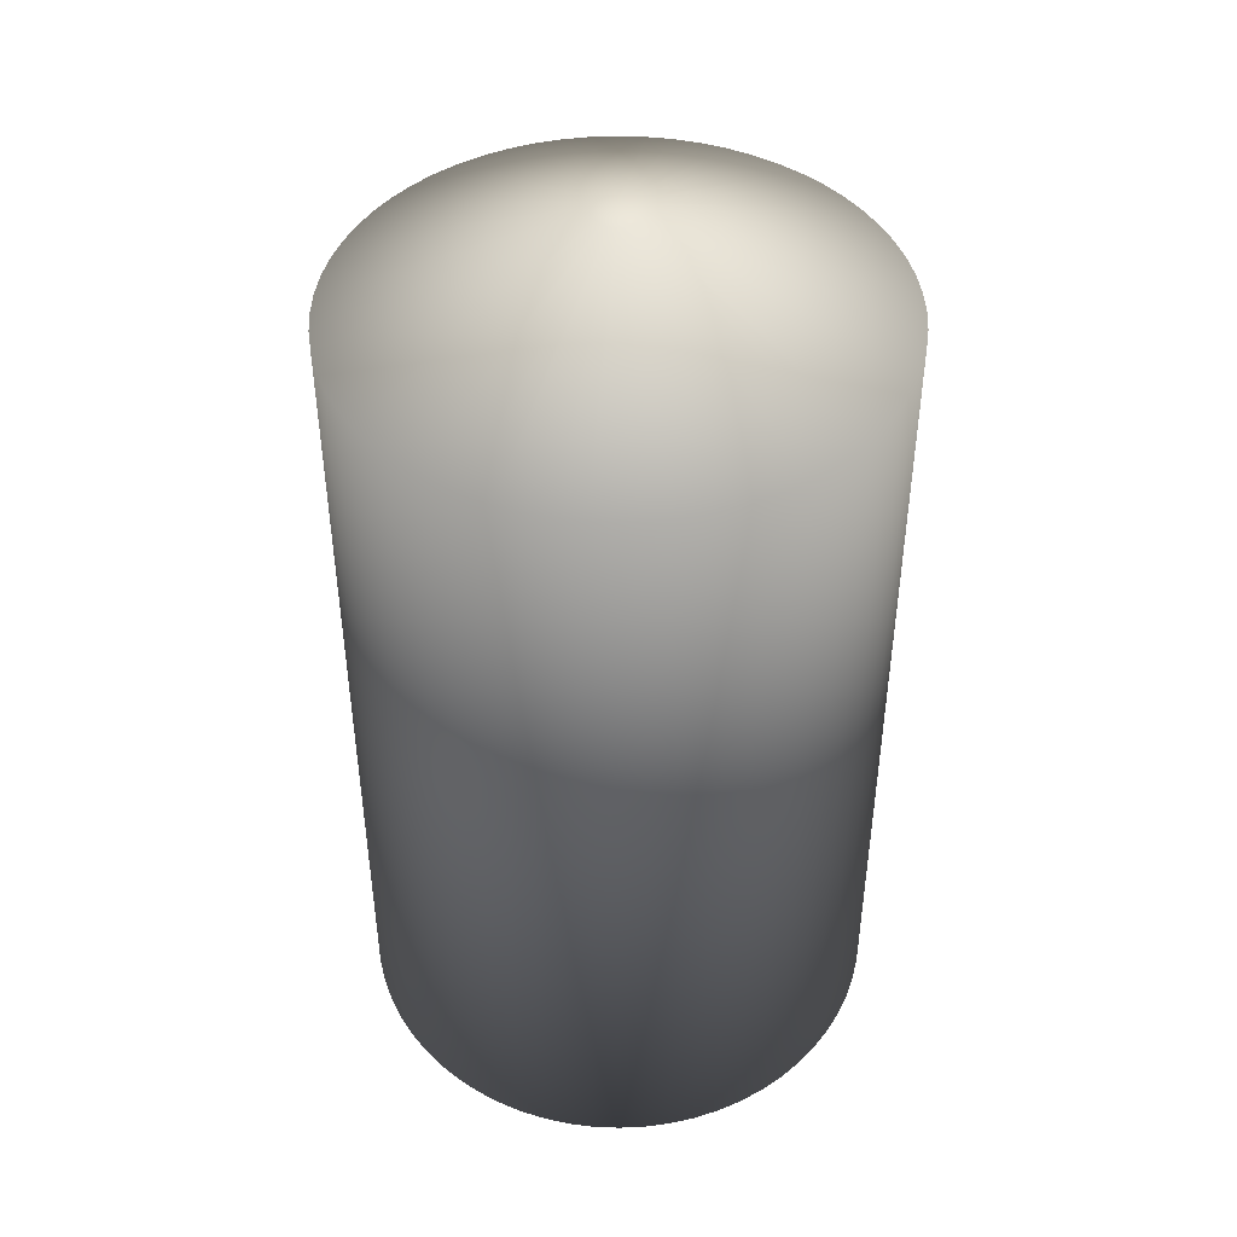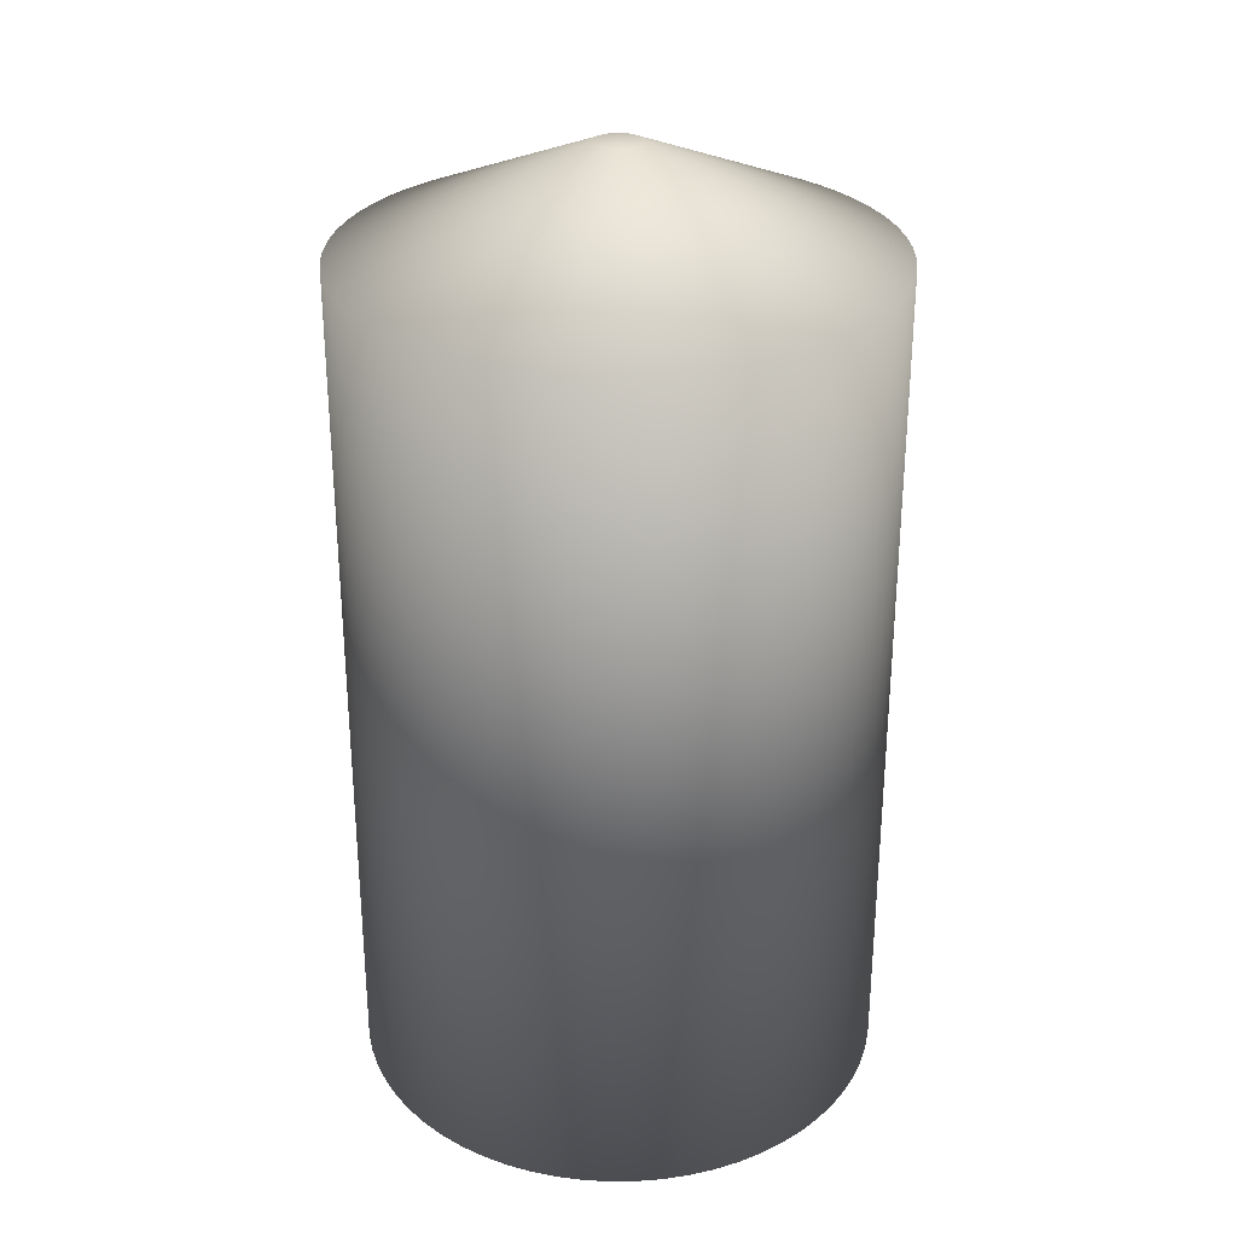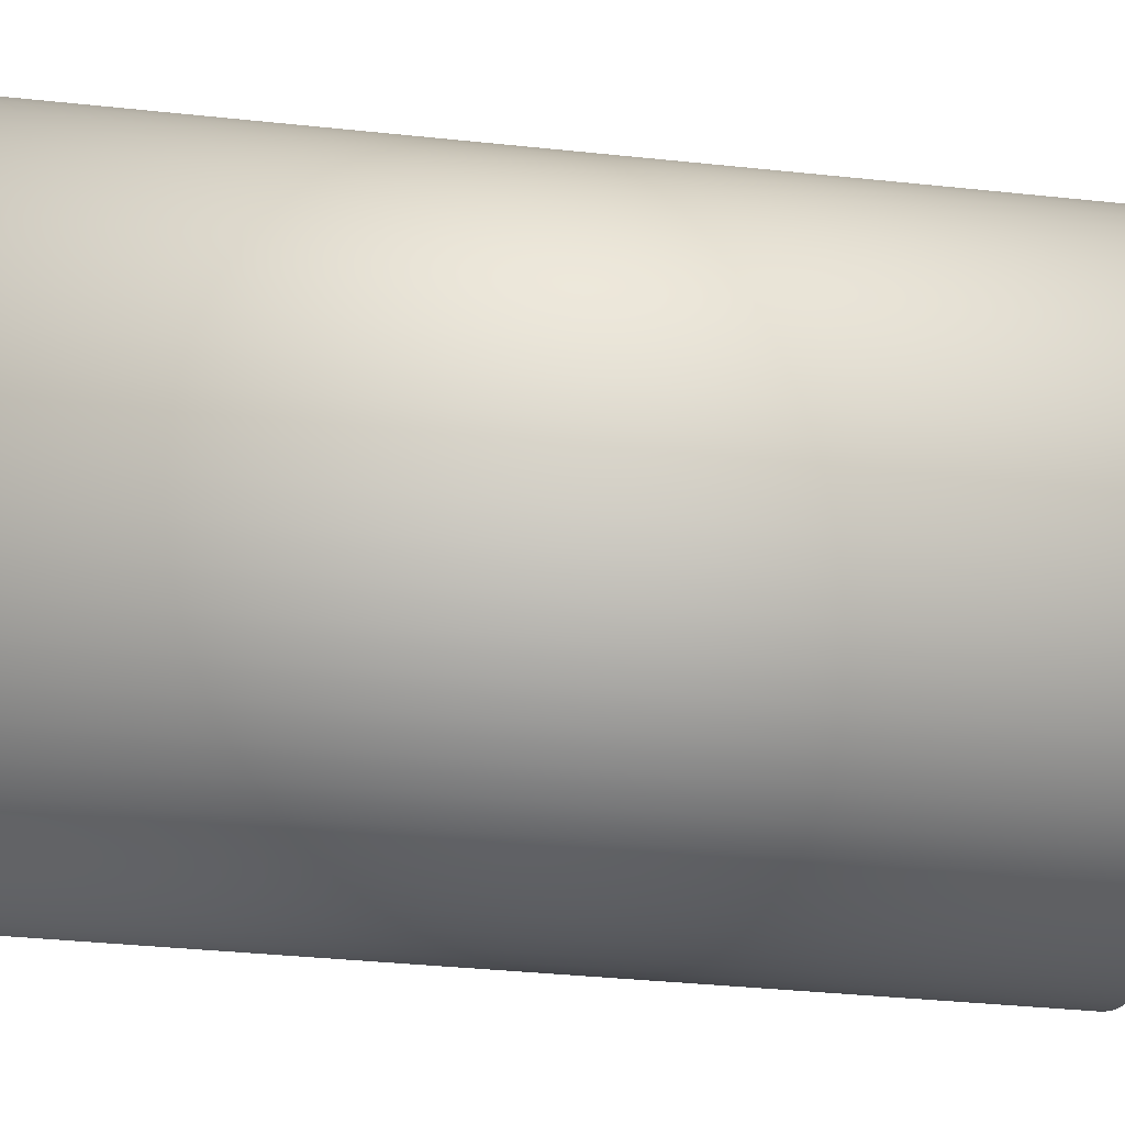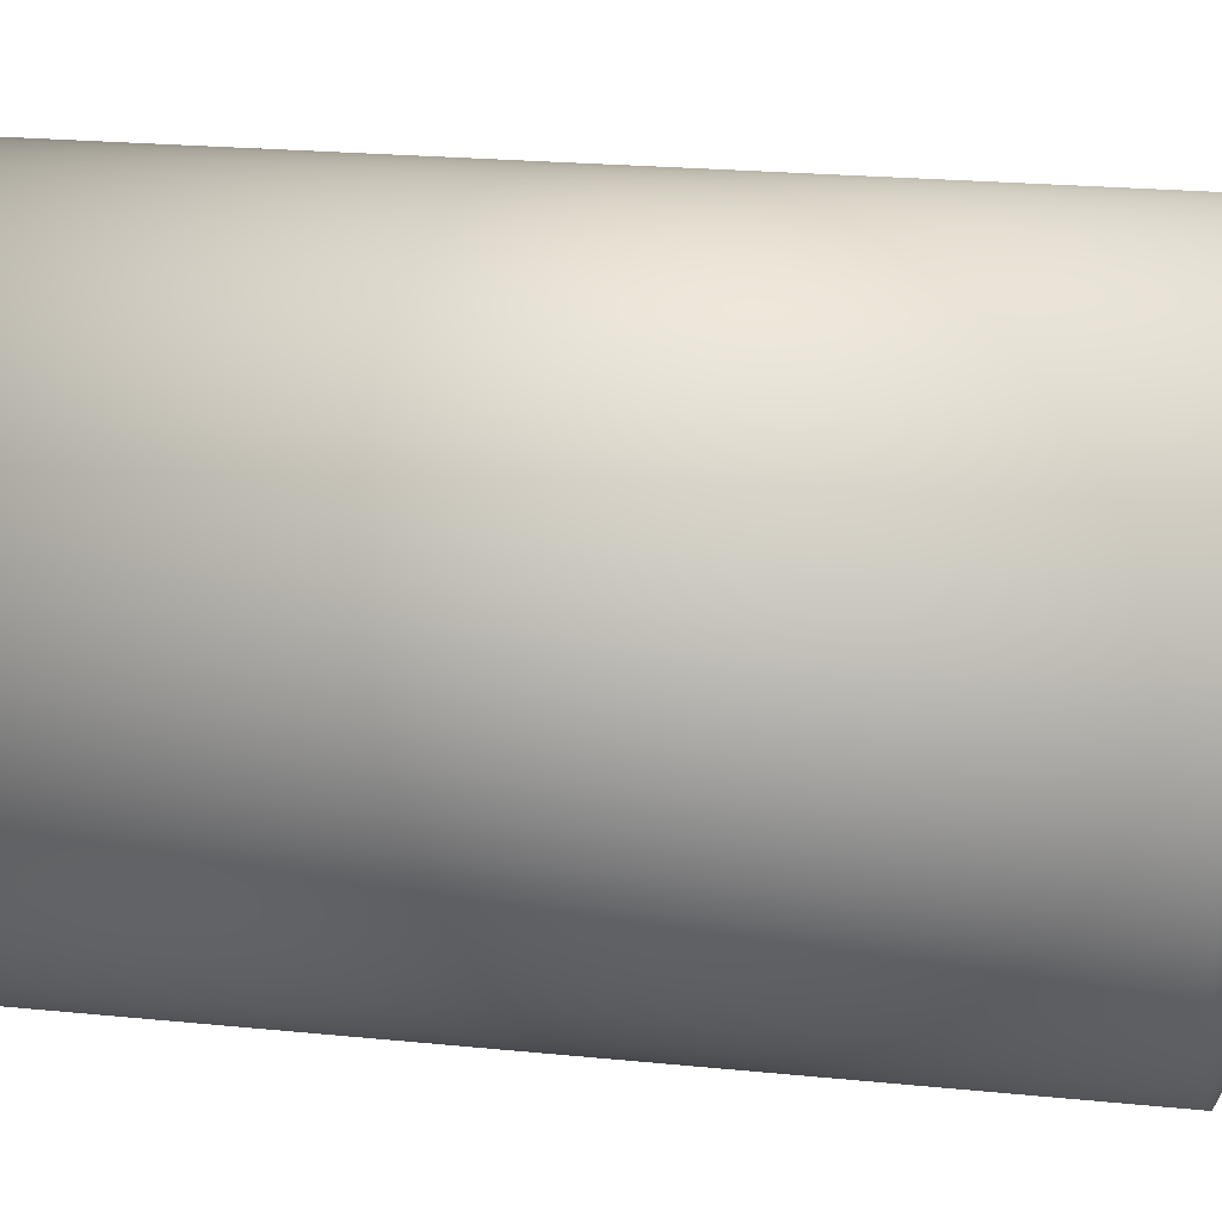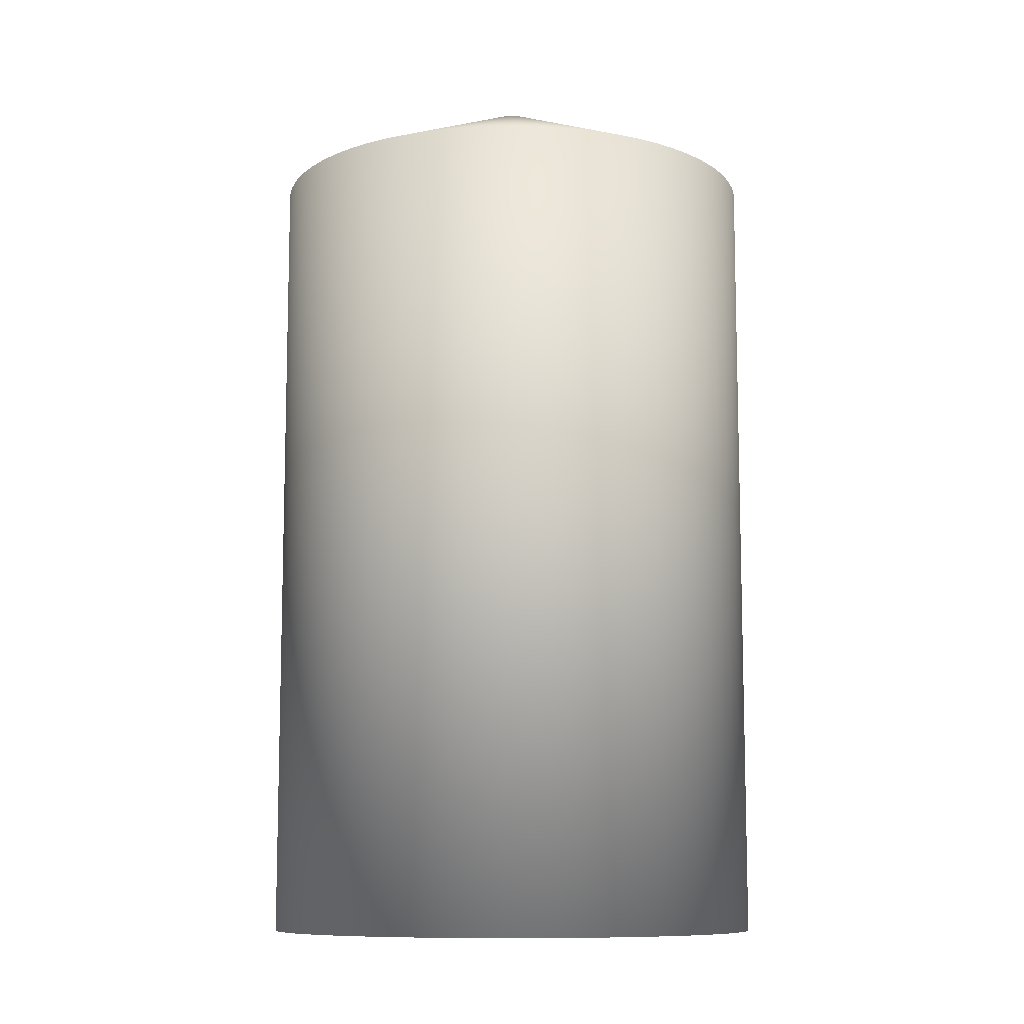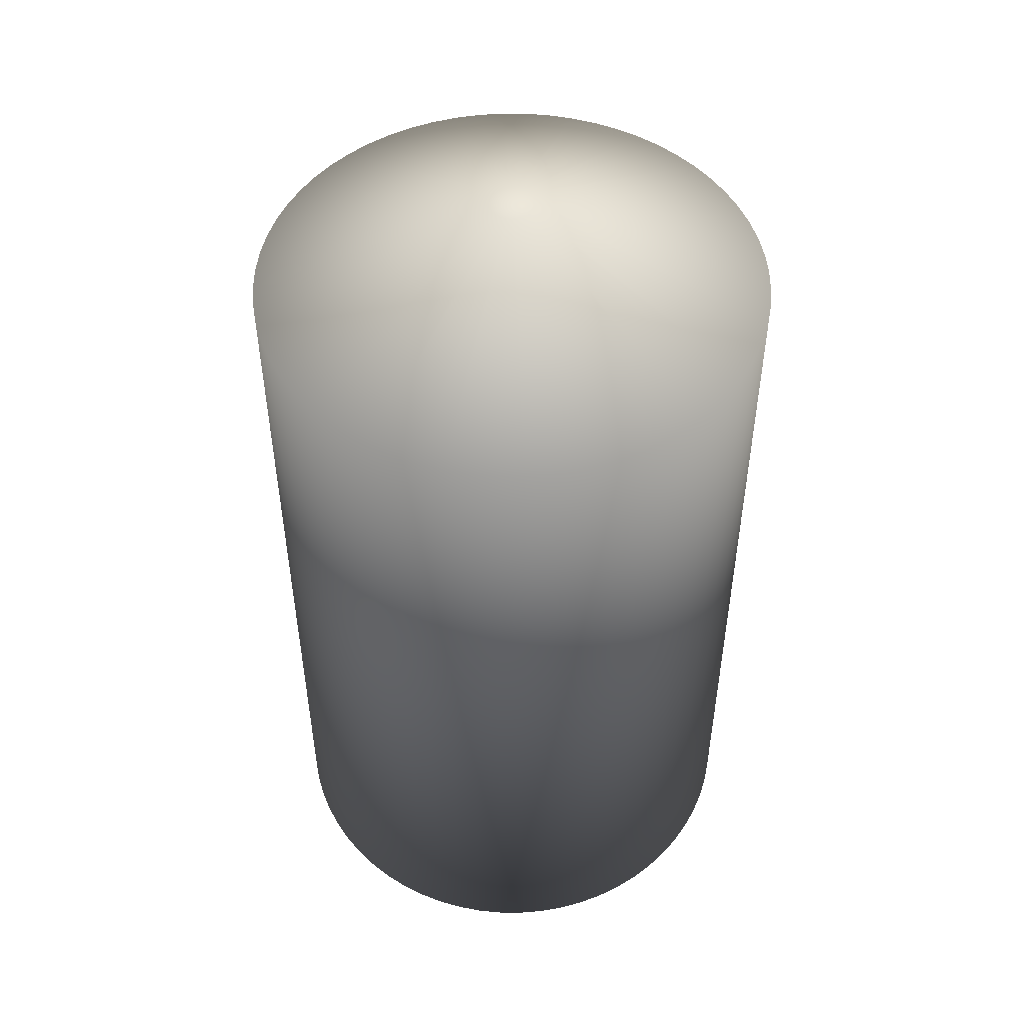
<metadata>
{"format":"obj","ext":"obj","renderer":"f3d","projection":"perspective","resolution":1024,"background":"white","views":[{"elev":45.2,"azim":-22.7,"up":"+Z"},{"elev":29.7,"azim":148.1,"up":"+Z"},{"elev":-35.2,"azim":-98.1,"up":"+Y"},{"elev":20.0,"azim":-79.1,"up":"+Y"},{"elev":-9.9,"azim":-171.6,"up":"+Z"},{"elev":50.5,"azim":59.4,"up":"+Z"}]}
</metadata>
<code>
o Candle5_Cylinder.003
v 1.545 -0.9729 2.343
v 1.545 -1.007 2.478
v 1.549 -0.9731 2.343
v 1.545 -1.007 2.478
v 1.552 -0.9737 2.343
v 1.546 -1.007 2.478
v 1.556 -0.9745 2.343
v 1.546 -1.007 2.478
v 1.559 -0.9758 2.343
v 1.546 -1.007 2.478
v 1.563 -0.9773 2.343
v 1.547 -1.007 2.478
v 1.566 -0.9792 2.343
v 1.547 -1.008 2.478
v 1.569 -0.9814 2.343
v 1.547 -1.008 2.478
v 1.571 -0.9839 2.343
v 1.547 -1.008 2.478
v 1.574 -0.9866 2.343
v 1.548 -1.008 2.478
v 1.576 -0.9895 2.343
v 1.548 -1.008 2.478
v 1.578 -0.9927 2.343
v 1.548 -1.009 2.478
v 1.58 -0.996 2.343
v 1.548 -1.009 2.478
v 1.581 -0.9994 2.343
v 1.548 -1.009 2.478
v 1.582 -1.003 2.343
v 1.548 -1.01 2.478
v 1.582 -1.007 2.343
v 1.548 -1.01 2.478
v 1.582 -1.01 2.343
v 1.548 -1.01 2.478
v 1.582 -1.014 2.343
v 1.548 -1.011 2.478
v 1.582 -1.018 2.343
v 1.548 -1.011 2.478
v 1.581 -1.021 2.343
v 1.548 -1.011 2.478
v 1.58 -1.025 2.343
v 1.548 -1.011 2.478
v 1.578 -1.028 2.343
v 1.548 -1.012 2.478
v 1.576 -1.031 2.343
v 1.548 -1.012 2.478
v 1.574 -1.034 2.343
v 1.548 -1.012 2.478
v 1.571 -1.037 2.343
v 1.547 -1.013 2.478
v 1.569 -1.039 2.343
v 1.547 -1.013 2.478
v 1.566 -1.041 2.343
v 1.547 -1.013 2.478
v 1.563 -1.043 2.343
v 1.547 -1.013 2.478
v 1.559 -1.045 2.343
v 1.546 -1.013 2.478
v 1.556 -1.046 2.343
v 1.546 -1.013 2.478
v 1.552 -1.047 2.343
v 1.546 -1.013 2.478
v 1.549 -1.047 2.343
v 1.545 -1.013 2.478
v 1.545 -1.048 2.343
v 1.545 -1.013 2.478
v 1.541 -1.047 2.343
v 1.545 -1.013 2.478
v 1.538 -1.047 2.343
v 1.544 -1.013 2.478
v 1.534 -1.046 2.343
v 1.544 -1.013 2.478
v 1.531 -1.045 2.343
v 1.544 -1.013 2.478
v 1.528 -1.043 2.343
v 1.544 -1.013 2.478
v 1.524 -1.041 2.343
v 1.543 -1.013 2.478
v 1.521 -1.039 2.343
v 1.543 -1.013 2.478
v 1.519 -1.037 2.343
v 1.543 -1.013 2.478
v 1.516 -1.034 2.343
v 1.543 -1.012 2.478
v 1.514 -1.031 2.343
v 1.542 -1.012 2.478
v 1.512 -1.028 2.343
v 1.542 -1.012 2.478
v 1.511 -1.025 2.343
v 1.542 -1.011 2.478
v 1.509 -1.021 2.343
v 1.542 -1.011 2.478
v 1.509 -1.018 2.343
v 1.542 -1.011 2.478
v 1.508 -1.014 2.343
v 1.542 -1.011 2.478
v 1.508 -1.01 2.343
v 1.542 -1.01 2.478
v 1.508 -1.007 2.343
v 1.542 -1.01 2.478
v 1.509 -1.003 2.343
v 1.542 -1.01 2.478
v 1.509 -0.9994 2.343
v 1.542 -1.009 2.478
v 1.511 -0.996 2.343
v 1.542 -1.009 2.478
v 1.512 -0.9927 2.343
v 1.542 -1.009 2.478
v 1.514 -0.9895 2.343
v 1.542 -1.008 2.478
v 1.516 -0.9866 2.343
v 1.543 -1.008 2.478
v 1.519 -0.9839 2.343
v 1.543 -1.008 2.478
v 1.521 -0.9814 2.343
v 1.543 -1.008 2.478
v 1.524 -0.9792 2.343
v 1.543 -1.008 2.478
v 1.528 -0.9773 2.343
v 1.544 -1.007 2.478
v 1.531 -0.9758 2.343
v 1.544 -1.007 2.478
v 1.534 -0.9745 2.343
v 1.544 -1.007 2.478
v 1.538 -0.9737 2.343
v 1.544 -1.007 2.478
v 1.541 -0.9731 2.343
v 1.545 -1.007 2.478
v 1.549 -0.9731 2.463
v 1.545 -0.9729 2.463
v 1.552 -0.9737 2.463
v 1.556 -0.9745 2.463
v 1.559 -0.9758 2.463
v 1.563 -0.9773 2.463
v 1.566 -0.9792 2.463
v 1.569 -0.9814 2.463
v 1.571 -0.9839 2.463
v 1.574 -0.9866 2.463
v 1.576 -0.9895 2.463
v 1.578 -0.9927 2.463
v 1.58 -0.996 2.463
v 1.581 -0.9994 2.463
v 1.582 -1.003 2.463
v 1.582 -1.007 2.463
v 1.582 -1.01 2.463
v 1.582 -1.014 2.463
v 1.582 -1.018 2.463
v 1.581 -1.021 2.463
v 1.58 -1.025 2.463
v 1.578 -1.028 2.463
v 1.576 -1.031 2.463
v 1.574 -1.034 2.463
v 1.571 -1.037 2.463
v 1.569 -1.039 2.463
v 1.566 -1.041 2.463
v 1.563 -1.043 2.463
v 1.559 -1.045 2.463
v 1.556 -1.046 2.463
v 1.552 -1.047 2.463
v 1.549 -1.047 2.463
v 1.545 -1.048 2.463
v 1.541 -1.047 2.463
v 1.538 -1.047 2.463
v 1.534 -1.046 2.463
v 1.531 -1.045 2.463
v 1.528 -1.043 2.463
v 1.524 -1.041 2.463
v 1.521 -1.039 2.463
v 1.519 -1.037 2.463
v 1.516 -1.034 2.463
v 1.514 -1.031 2.463
v 1.512 -1.028 2.463
v 1.511 -1.025 2.463
v 1.509 -1.021 2.463
v 1.509 -1.018 2.463
v 1.508 -1.014 2.463
v 1.508 -1.01 2.463
v 1.508 -1.007 2.463
v 1.509 -1.003 2.463
v 1.509 -0.9994 2.463
v 1.511 -0.996 2.463
v 1.512 -0.9927 2.463
v 1.514 -0.9895 2.463
v 1.516 -0.9866 2.463
v 1.519 -0.9839 2.463
v 1.521 -0.9814 2.463
v 1.524 -0.9792 2.463
v 1.528 -0.9773 2.463
v 1.531 -0.9758 2.463
v 1.534 -0.9745 2.463
v 1.538 -0.9737 2.463
v 1.541 -0.9731 2.463
v 1.545 -1.01 2.478
g Candle5_Cylinder.003_None
f 130 3 1
f 129 5 3
f 131 7 5
f 132 9 7
f 133 11 9
f 134 13 11
f 135 15 13
f 136 17 15
f 137 19 17
f 138 21 19
f 139 23 21
f 140 25 23
f 141 27 25
f 142 29 27
f 143 31 29
f 144 33 31
f 145 35 33
f 146 37 35
f 147 39 37
f 148 41 39
f 149 43 41
f 150 45 43
f 151 47 45
f 152 49 47
f 153 51 49
f 154 53 51
f 155 55 53
f 156 57 55
f 157 59 57
f 158 61 59
f 159 63 61
f 160 65 63
f 161 67 65
f 162 69 67
f 163 71 69
f 164 73 71
f 165 75 73
f 166 77 75
f 167 79 77
f 168 81 79
f 169 83 81
f 170 85 83
f 171 87 85
f 172 89 87
f 173 91 89
f 174 93 91
f 175 95 93
f 176 97 95
f 177 99 97
f 178 101 99
f 179 103 101
f 180 105 103
f 181 107 105
f 182 109 107
f 183 111 109
f 184 113 111
f 185 115 113
f 186 117 115
f 187 119 117
f 188 121 119
f 189 123 121
f 190 125 123
f 191 127 125
f 192 1 127
f 63 95 127
f 4 130 2
f 6 129 4
f 8 131 6
f 10 132 8
f 10 134 133
f 14 134 12
f 16 135 14
f 16 137 136
f 20 137 18
f 22 138 20
f 22 140 139
f 26 140 24
f 28 141 26
f 28 143 142
f 32 143 30
f 34 144 32
f 36 145 34
f 38 146 36
f 40 147 38
f 42 148 40
f 42 150 149
f 46 150 44
f 48 151 46
f 48 153 152
f 52 153 50
f 54 154 52
f 54 156 155
f 58 156 56
f 60 157 58
f 60 159 158
f 64 159 62
f 66 160 64
f 68 161 66
f 70 162 68
f 72 163 70
f 74 164 72
f 74 166 165
f 78 166 76
f 80 167 78
f 80 169 168
f 84 169 82
f 86 170 84
f 86 172 171
f 90 172 88
f 92 173 90
f 92 175 174
f 96 175 94
f 98 176 96
f 100 177 98
f 102 178 100
f 104 179 102
f 106 180 104
f 106 182 181
f 110 182 108
f 112 183 110
f 112 185 184
f 116 185 114
f 118 186 116
f 118 188 187
f 122 188 120
f 124 189 122
f 124 191 190
f 128 191 126
f 2 192 128
f 4 2 193
f 2 128 193
f 128 126 193
f 126 124 193
f 124 122 193
f 122 120 193
f 120 118 193
f 118 116 193
f 116 114 193
f 114 112 193
f 112 110 193
f 110 108 193
f 108 106 193
f 106 104 193
f 104 102 193
f 102 100 193
f 100 98 193
f 98 96 193
f 96 94 193
f 94 92 193
f 92 90 193
f 90 88 193
f 88 86 193
f 86 84 193
f 84 82 193
f 82 80 193
f 80 78 193
f 78 76 193
f 76 74 193
f 74 72 193
f 72 70 193
f 70 68 193
f 68 66 193
f 66 64 193
f 64 62 193
f 62 60 193
f 60 58 193
f 58 56 193
f 56 54 193
f 54 52 193
f 52 50 193
f 50 48 193
f 48 46 193
f 46 44 193
f 44 42 193
f 42 40 193
f 40 38 193
f 38 36 193
f 36 34 193
f 34 32 193
f 32 30 193
f 30 28 193
f 28 26 193
f 26 24 193
f 24 22 193
f 22 20 193
f 20 18 193
f 18 16 193
f 16 14 193
f 14 12 193
f 12 10 193
f 10 8 193
f 8 6 193
f 6 4 193
f 130 129 3
f 129 131 5
f 131 132 7
f 132 133 9
f 133 134 11
f 134 135 13
f 135 136 15
f 136 137 17
f 137 138 19
f 138 139 21
f 139 140 23
f 140 141 25
f 141 142 27
f 142 143 29
f 143 144 31
f 144 145 33
f 145 146 35
f 146 147 37
f 147 148 39
f 148 149 41
f 149 150 43
f 150 151 45
f 151 152 47
f 152 153 49
f 153 154 51
f 154 155 53
f 155 156 55
f 156 157 57
f 157 158 59
f 158 159 61
f 159 160 63
f 160 161 65
f 161 162 67
f 162 163 69
f 163 164 71
f 164 165 73
f 165 166 75
f 166 167 77
f 167 168 79
f 168 169 81
f 169 170 83
f 170 171 85
f 171 172 87
f 172 173 89
f 173 174 91
f 174 175 93
f 175 176 95
f 176 177 97
f 177 178 99
f 178 179 101
f 179 180 103
f 180 181 105
f 181 182 107
f 182 183 109
f 183 184 111
f 184 185 113
f 185 186 115
f 186 187 117
f 187 188 119
f 188 189 121
f 189 190 123
f 190 191 125
f 191 192 127
f 192 130 1
f 127 1 3
f 3 5 127
f 5 7 127
f 7 9 11
f 11 13 15
f 15 17 23
f 17 19 23
f 19 21 23
f 23 25 27
f 27 29 23
f 29 31 23
f 31 33 35
f 35 37 31
f 37 39 31
f 39 41 43
f 43 45 47
f 47 49 55
f 49 51 55
f 51 53 55
f 55 57 59
f 59 61 55
f 61 63 55
f 63 65 67
f 67 69 63
f 69 71 63
f 71 73 75
f 75 77 79
f 79 81 87
f 81 83 87
f 83 85 87
f 87 89 91
f 91 93 87
f 93 95 87
f 95 97 99
f 99 101 95
f 101 103 95
f 103 105 107
f 107 109 111
f 111 113 119
f 113 115 119
f 115 117 119
f 119 121 123
f 123 125 119
f 125 127 119
f 7 11 127
f 11 15 127
f 39 43 31
f 43 47 31
f 71 75 63
f 75 79 63
f 103 107 95
f 107 111 95
f 15 23 127
f 23 31 127
f 47 55 31
f 55 63 31
f 79 87 63
f 87 95 63
f 111 119 95
f 119 127 95
f 127 31 63
f 4 129 130
f 6 131 129
f 8 132 131
f 10 133 132
f 10 12 134
f 14 135 134
f 16 136 135
f 16 18 137
f 20 138 137
f 22 139 138
f 22 24 140
f 26 141 140
f 28 142 141
f 28 30 143
f 32 144 143
f 34 145 144
f 36 146 145
f 38 147 146
f 40 148 147
f 42 149 148
f 42 44 150
f 46 151 150
f 48 152 151
f 48 50 153
f 52 154 153
f 54 155 154
f 54 56 156
f 58 157 156
f 60 158 157
f 60 62 159
f 64 160 159
f 66 161 160
f 68 162 161
f 70 163 162
f 72 164 163
f 74 165 164
f 74 76 166
f 78 167 166
f 80 168 167
f 80 82 169
f 84 170 169
f 86 171 170
f 86 88 172
f 90 173 172
f 92 174 173
f 92 94 175
f 96 176 175
f 98 177 176
f 100 178 177
f 102 179 178
f 104 180 179
f 106 181 180
f 106 108 182
f 110 183 182
f 112 184 183
f 112 114 185
f 116 186 185
f 118 187 186
f 118 120 188
f 122 189 188
f 124 190 189
f 124 126 191
f 128 192 191
f 2 130 192

</code>
